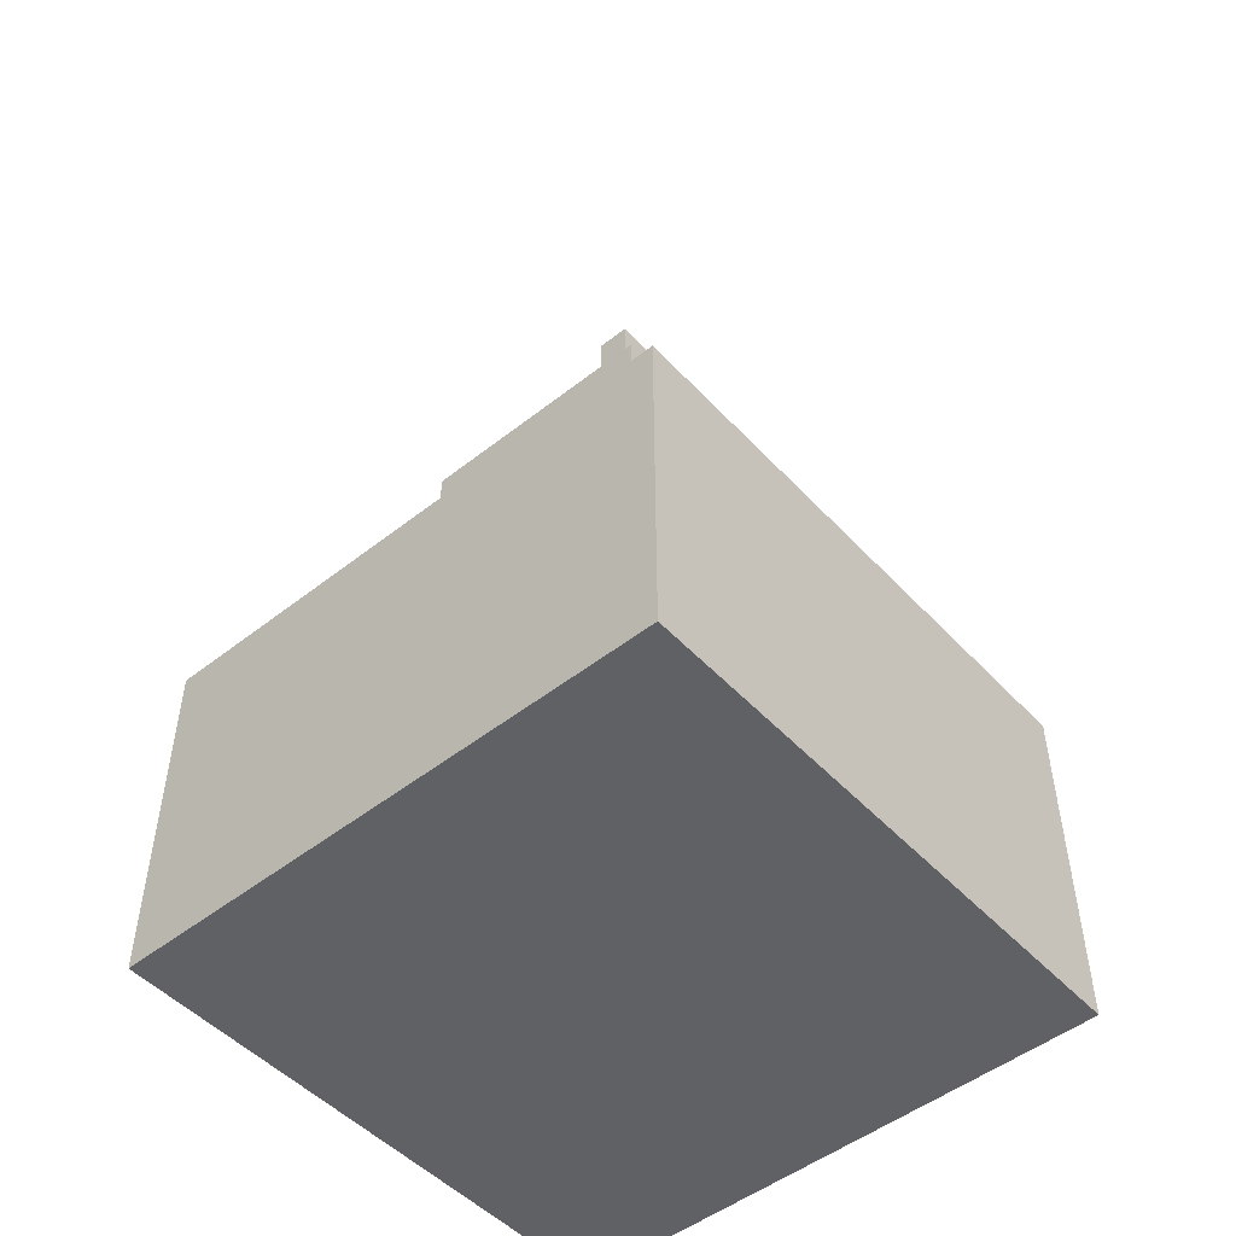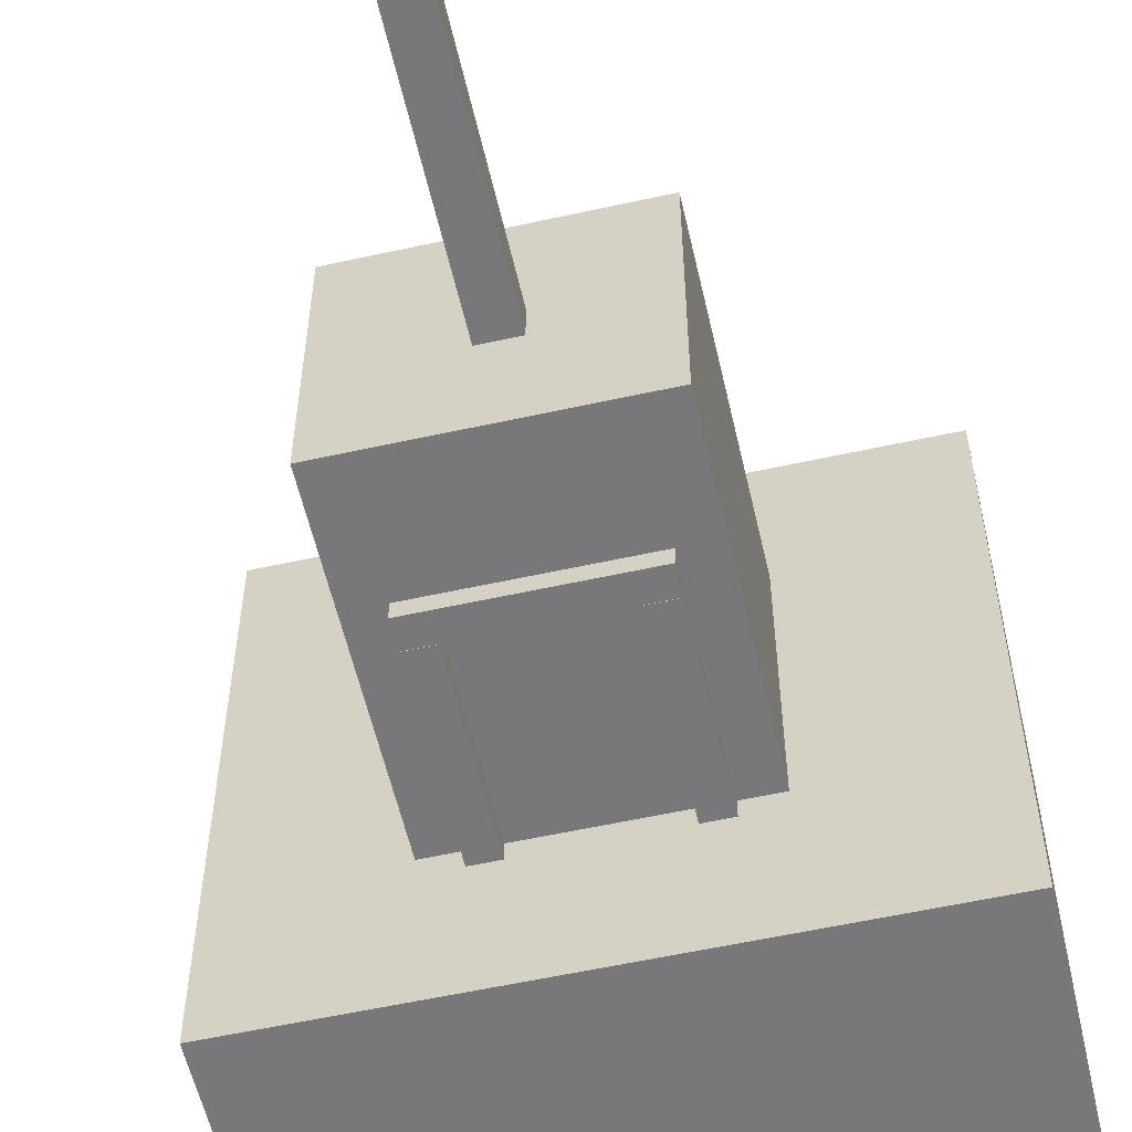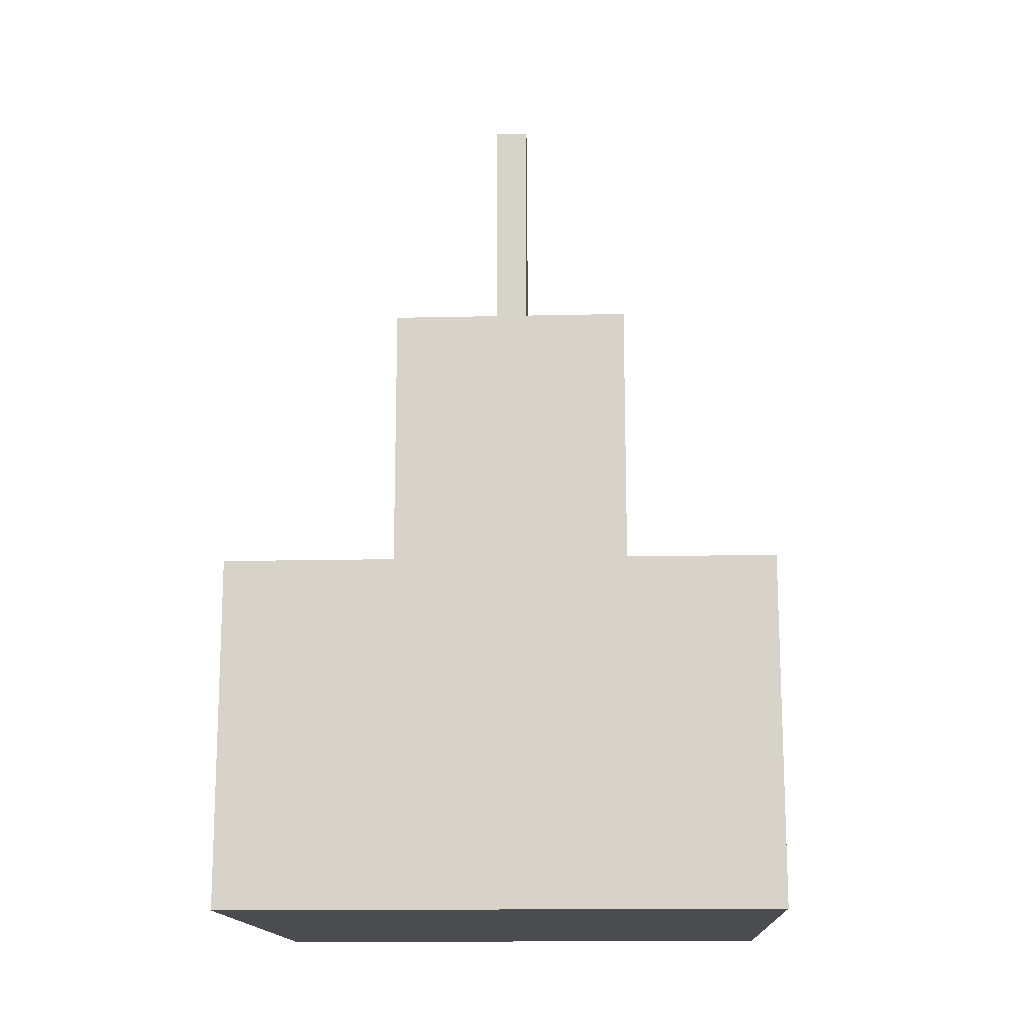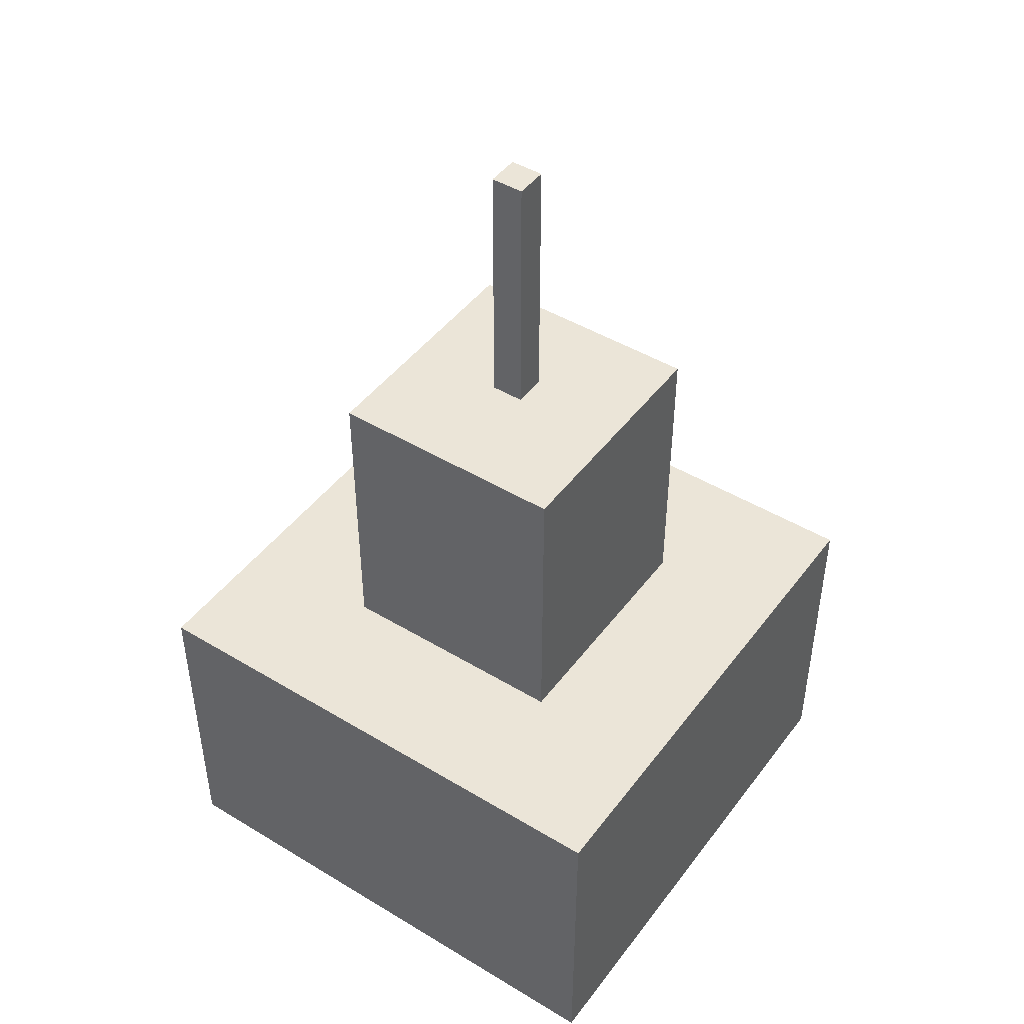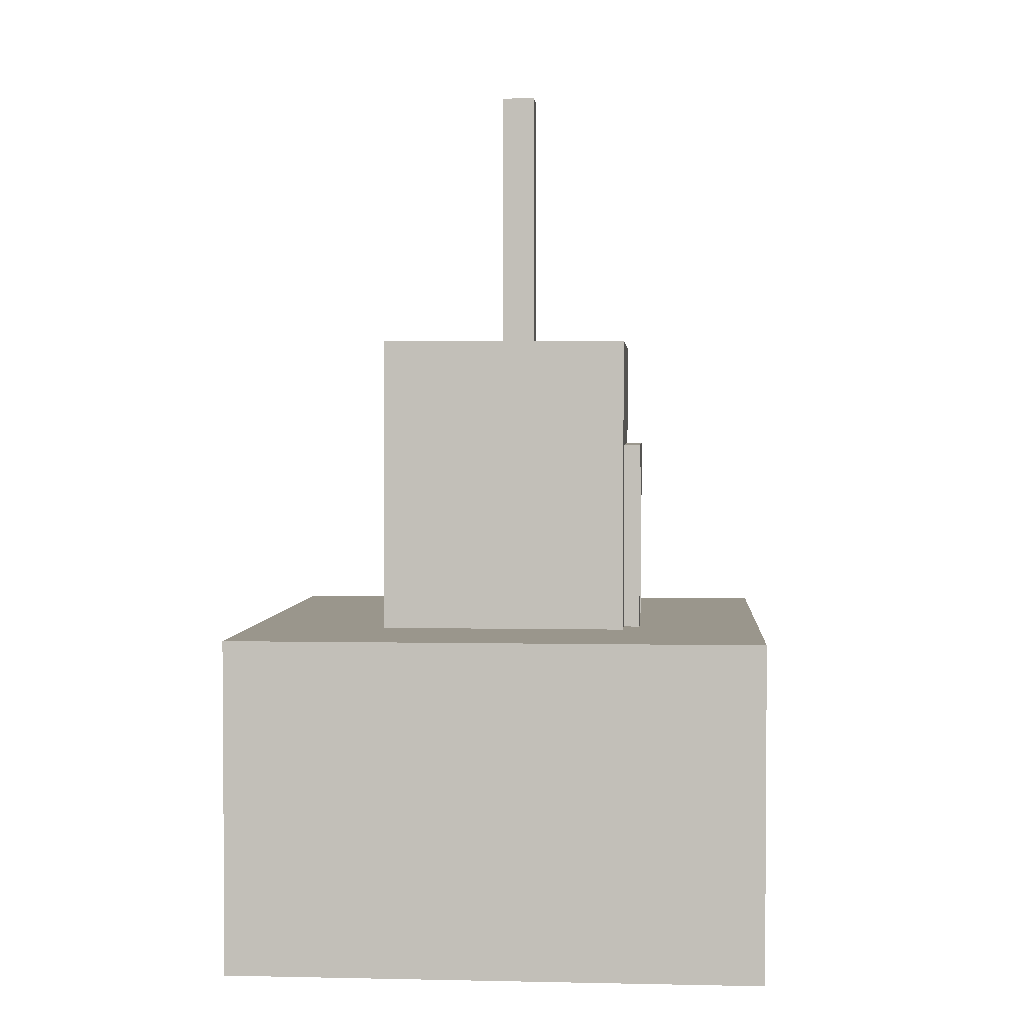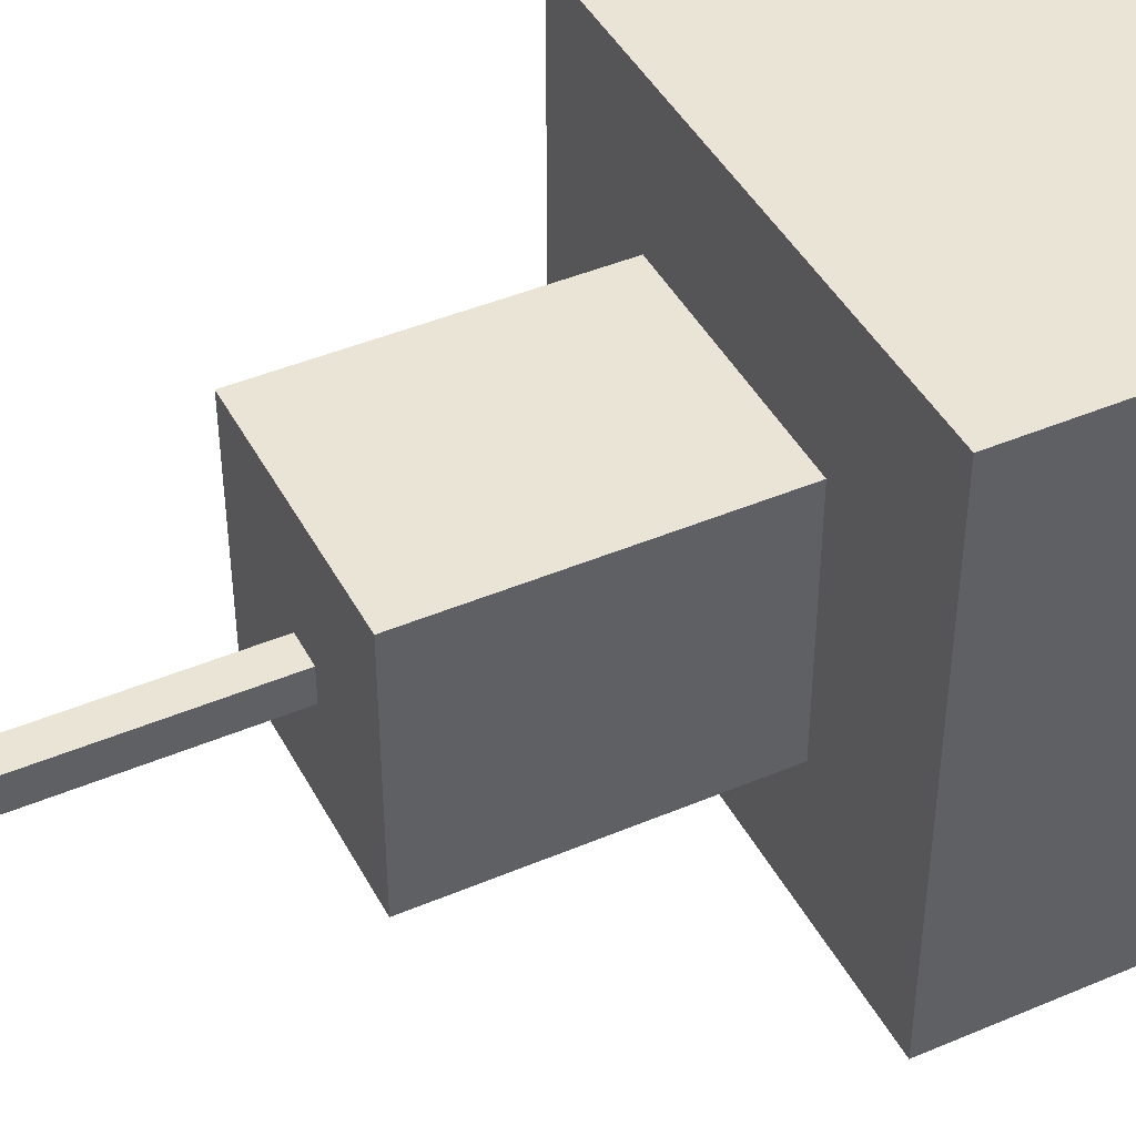
<metadata>
{"format":"obj","ext":"obj","renderer":"f3d","projection":"perspective","resolution":1024,"background":"white","views":[{"elev":-49.9,"azim":40.9,"up":"+Y"},{"elev":-57.6,"azim":-167.1,"up":"+Z"},{"elev":-14.9,"azim":2.8,"up":"+Y"},{"elev":45.9,"azim":34.7,"up":"+Y"},{"elev":2.5,"azim":94.2,"up":"+Y"},{"elev":43.8,"azim":-116.5,"up":"+Z"}]}
</metadata>
<code>
o cube
v 0.5 0.0625 0.5
v 0.5 0.0625 -0.5
v 0.5 -0.5625 0.5
v 0.5 -0.5625 -0.5
v -0.5 0.0625 -0.5
v -0.5 0.0625 0.5
v -0.5 -0.5625 -0.5
v -0.5 -0.5625 0.5
f 4 7 5 2
f 3 4 2 1
f 8 3 1 6
f 7 8 6 5
f 6 1 2 5
f 7 4 3 8
o cube
v 0.2344 0.625 0.2344
v 0.2344 0.625 -0.2344
v 0.2344 0.0625 0.2344
v 0.2344 0.0625 -0.2344
v -0.2188 0.625 -0.2344
v -0.2188 0.625 0.2344
v -0.2188 0.0625 -0.2344
v -0.2188 0.0625 0.2344
f 12 15 13 10
f 11 12 10 9
f 16 11 9 14
f 15 16 14 13
f 14 9 10 13
f 15 12 11 16
o cube
v -0.1094 0.375 -0.2344
v -0.1094 0.375 -0.2656
v -0.1094 0.0625 -0.2344
v -0.1094 0.0625 -0.2656
v -0.1562 0.375 -0.2656
v -0.1562 0.375 -0.2344
v -0.1562 0.0625 -0.2656
v -0.1562 0.0625 -0.2344
f 20 23 21 18
f 19 20 18 17
f 24 19 17 22
f 23 24 22 21
f 22 17 18 21
f 23 20 19 24
o cube
v 0.1719 0.375 -0.2344
v 0.1719 0.375 -0.2656
v 0.1719 0.0625 -0.2344
v 0.1719 0.0625 -0.2656
v 0.125 0.375 -0.2656
v 0.125 0.375 -0.2344
v 0.125 0.0625 -0.2656
v 0.125 0.0625 -0.2344
f 28 31 29 26
f 27 28 26 25
f 32 27 25 30
f 31 32 30 29
f 30 25 26 29
f 31 28 27 32
o cube
v -0.1578 0.4222 -0.2344
v -0.1578 0.4222 -0.2656
v 0.1734 0.4222 -0.2344
v 0.1734 0.4222 -0.2656
v -0.1578 0.3753 -0.2656
v -0.1578 0.3753 -0.2344
v 0.1734 0.3753 -0.2656
v 0.1734 0.3753 -0.2344
f 36 39 37 34
f 35 36 34 33
f 40 35 33 38
f 39 40 38 37
f 38 33 34 37
f 39 36 35 40
o cube
v 0.03125 1.125 0.01562
v 0.03125 1.125 -0.04688
v 0.03125 0.625 0.01562
v 0.03125 0.625 -0.04688
v -0.03125 1.125 -0.04688
v -0.03125 1.125 0.01562
v -0.03125 0.625 -0.04688
v -0.03125 0.625 0.01562
f 44 47 45 42
f 43 44 42 41
f 48 43 41 46
f 47 48 46 45
f 46 41 42 45
f 47 44 43 48

</code>
